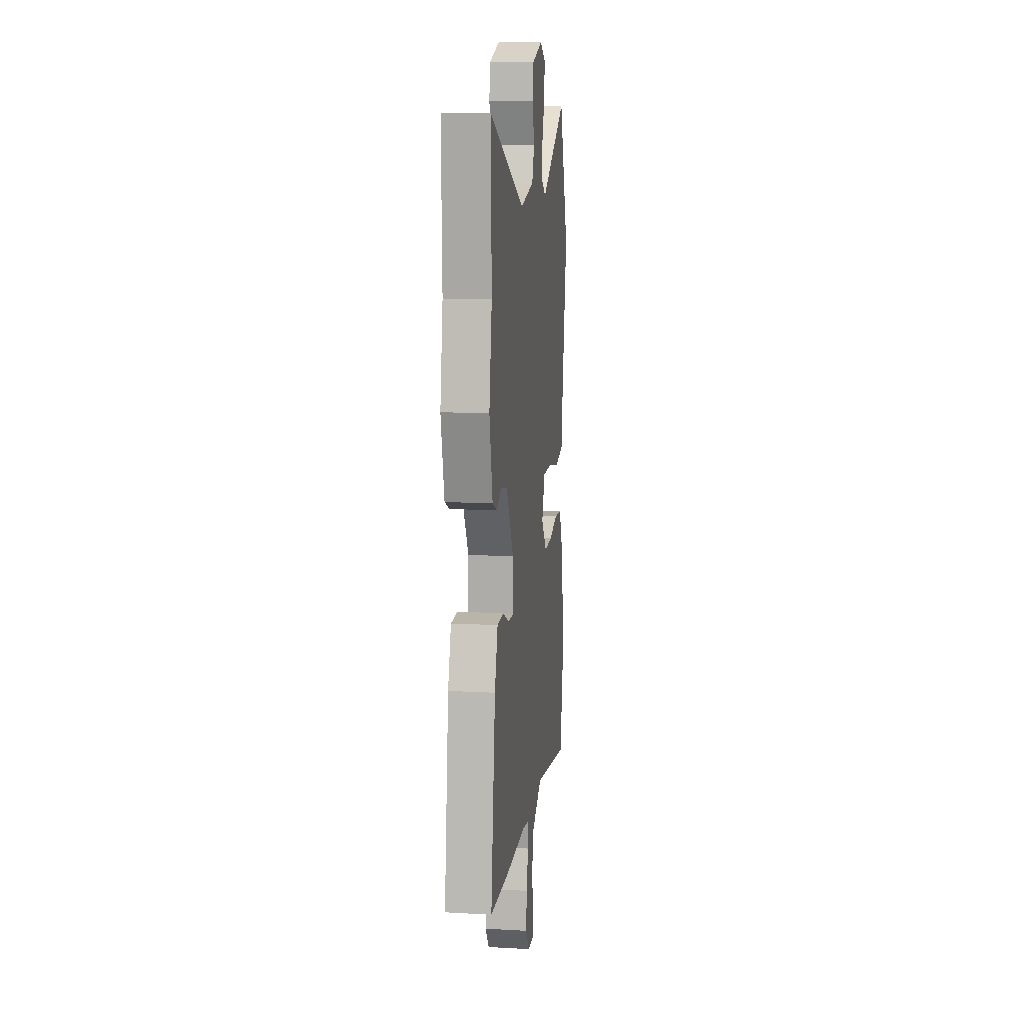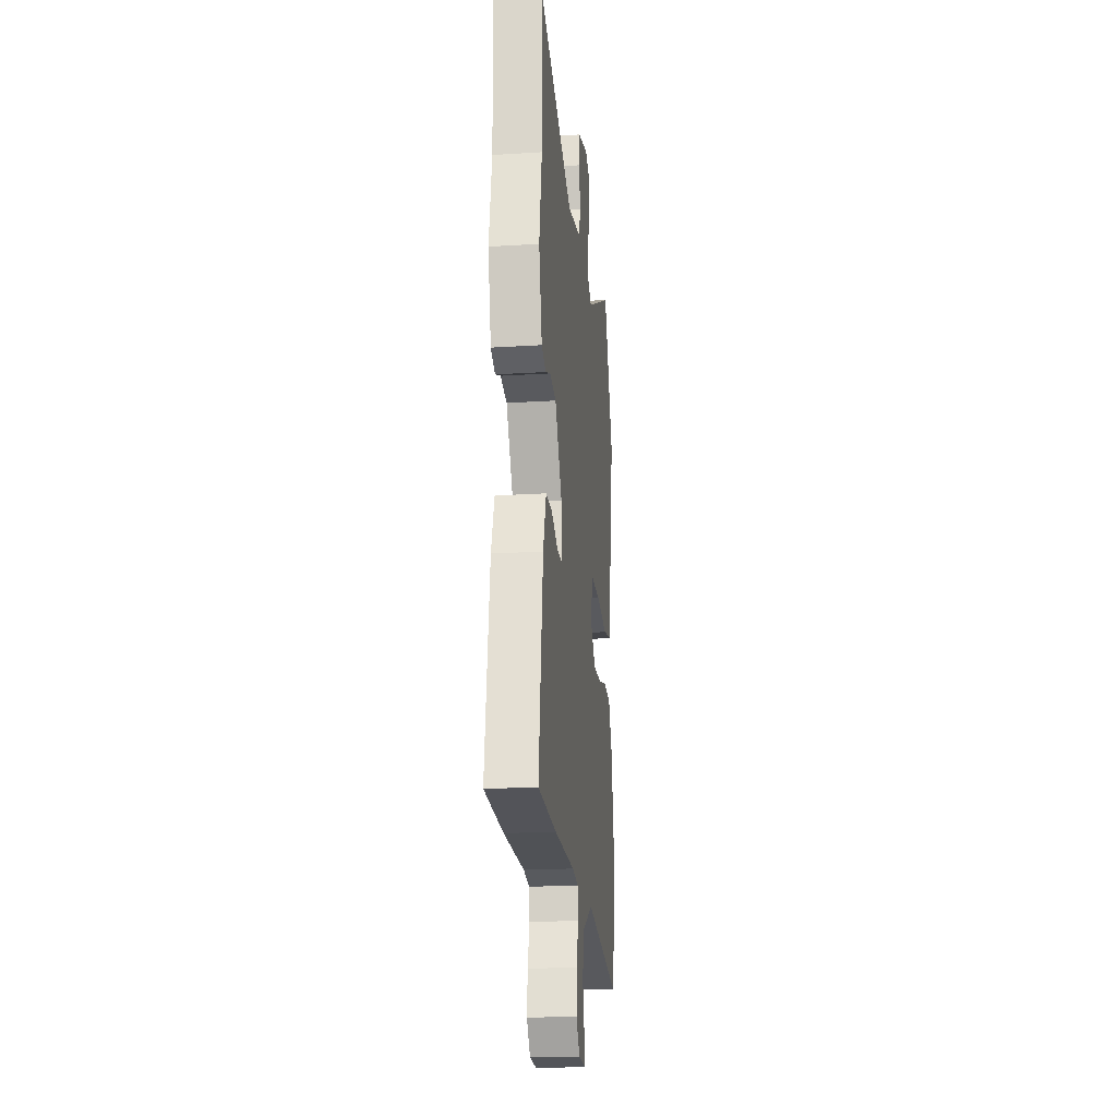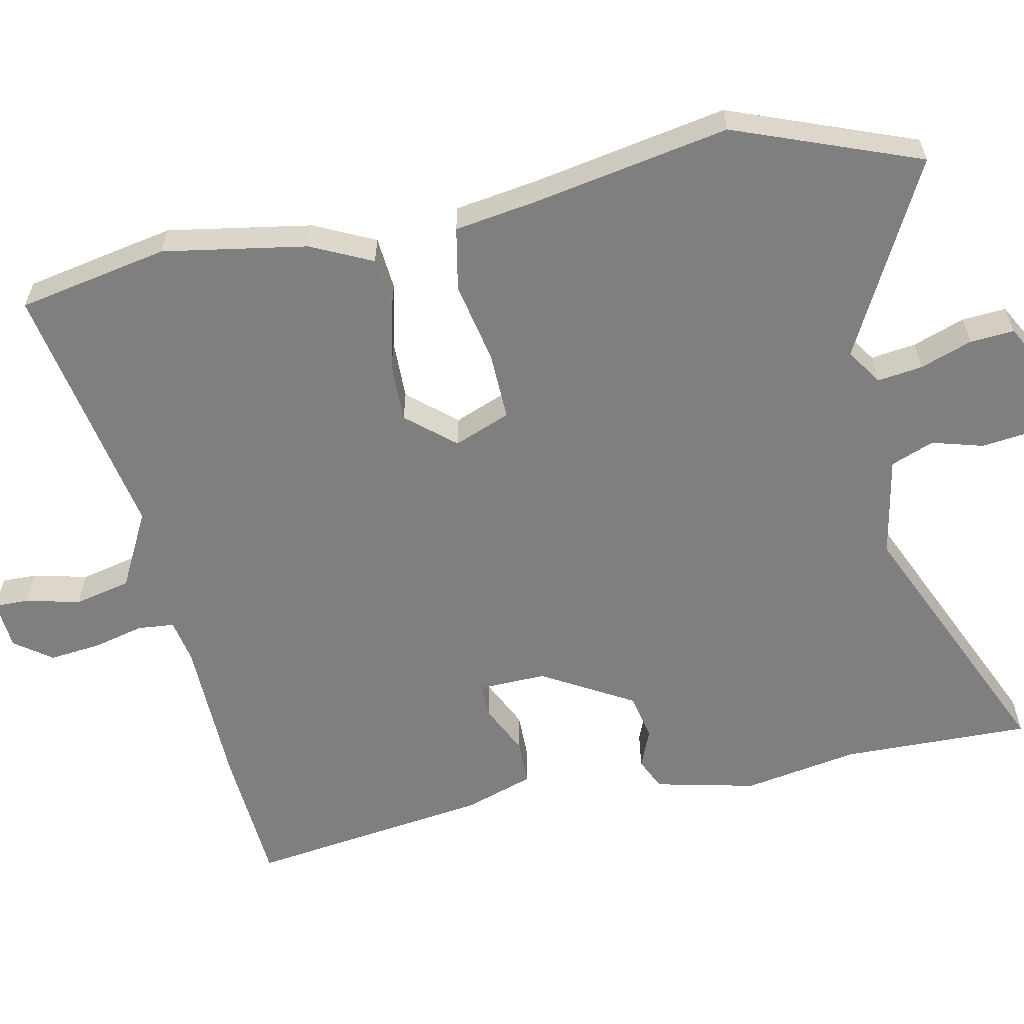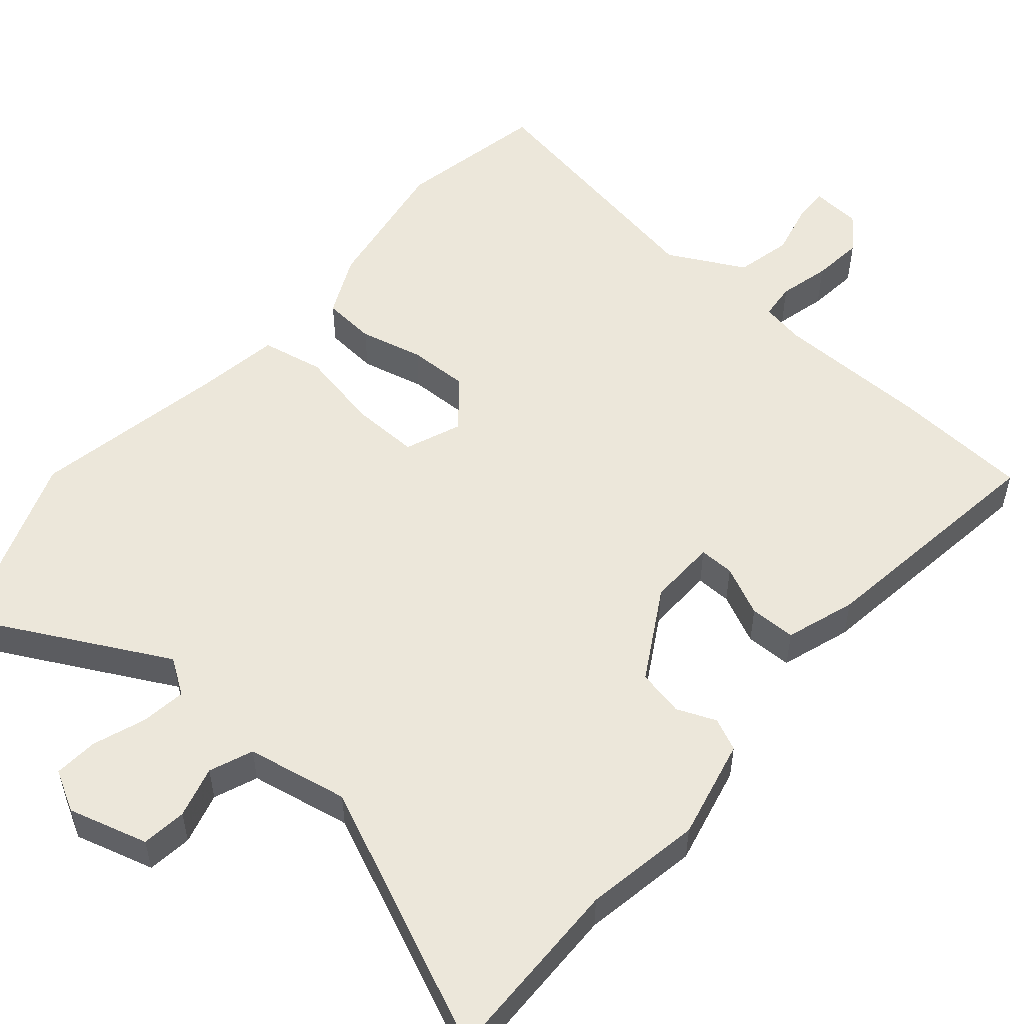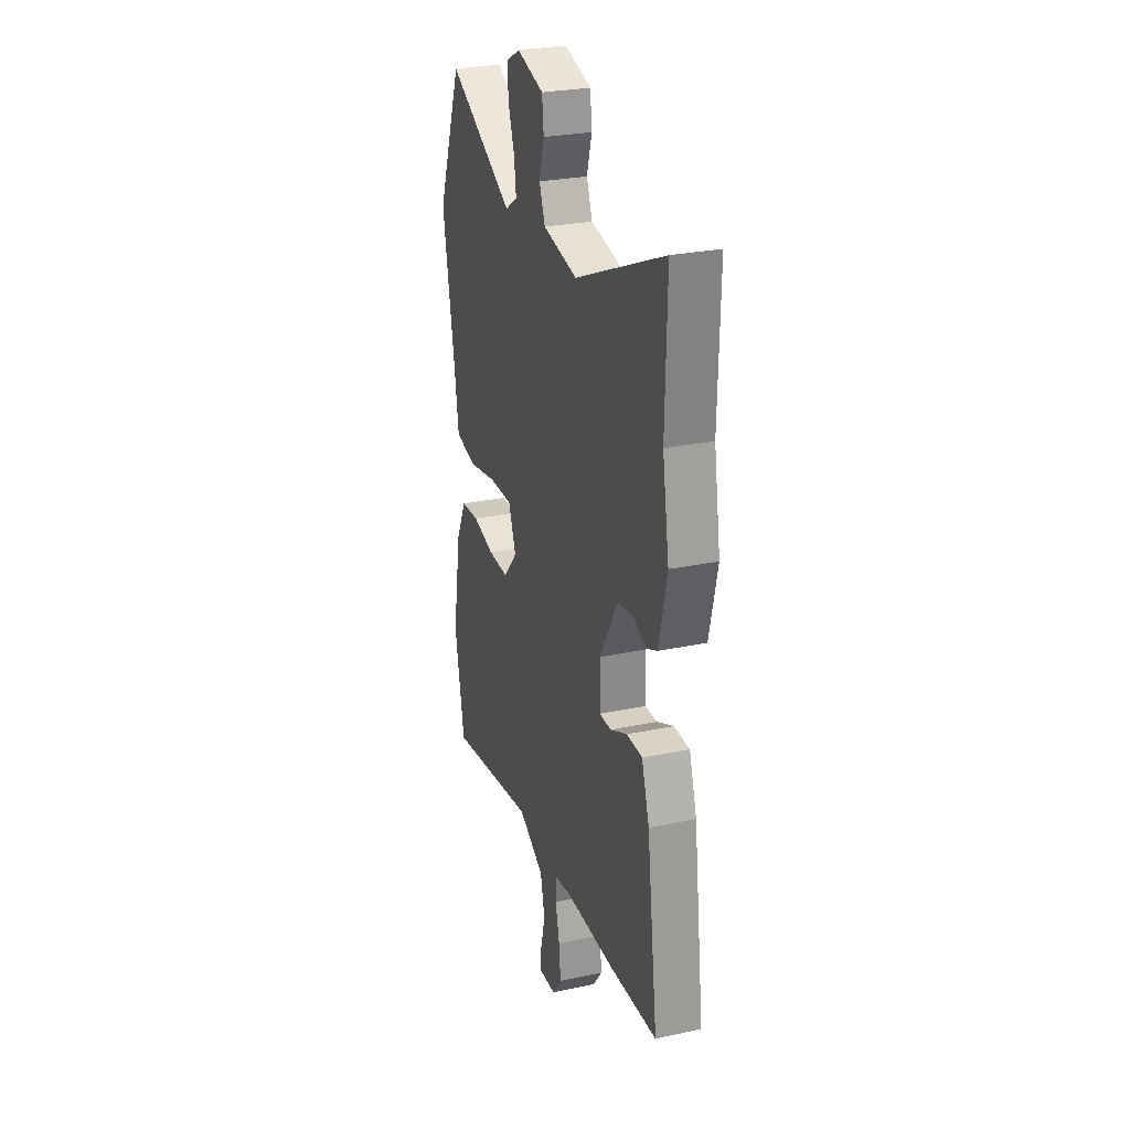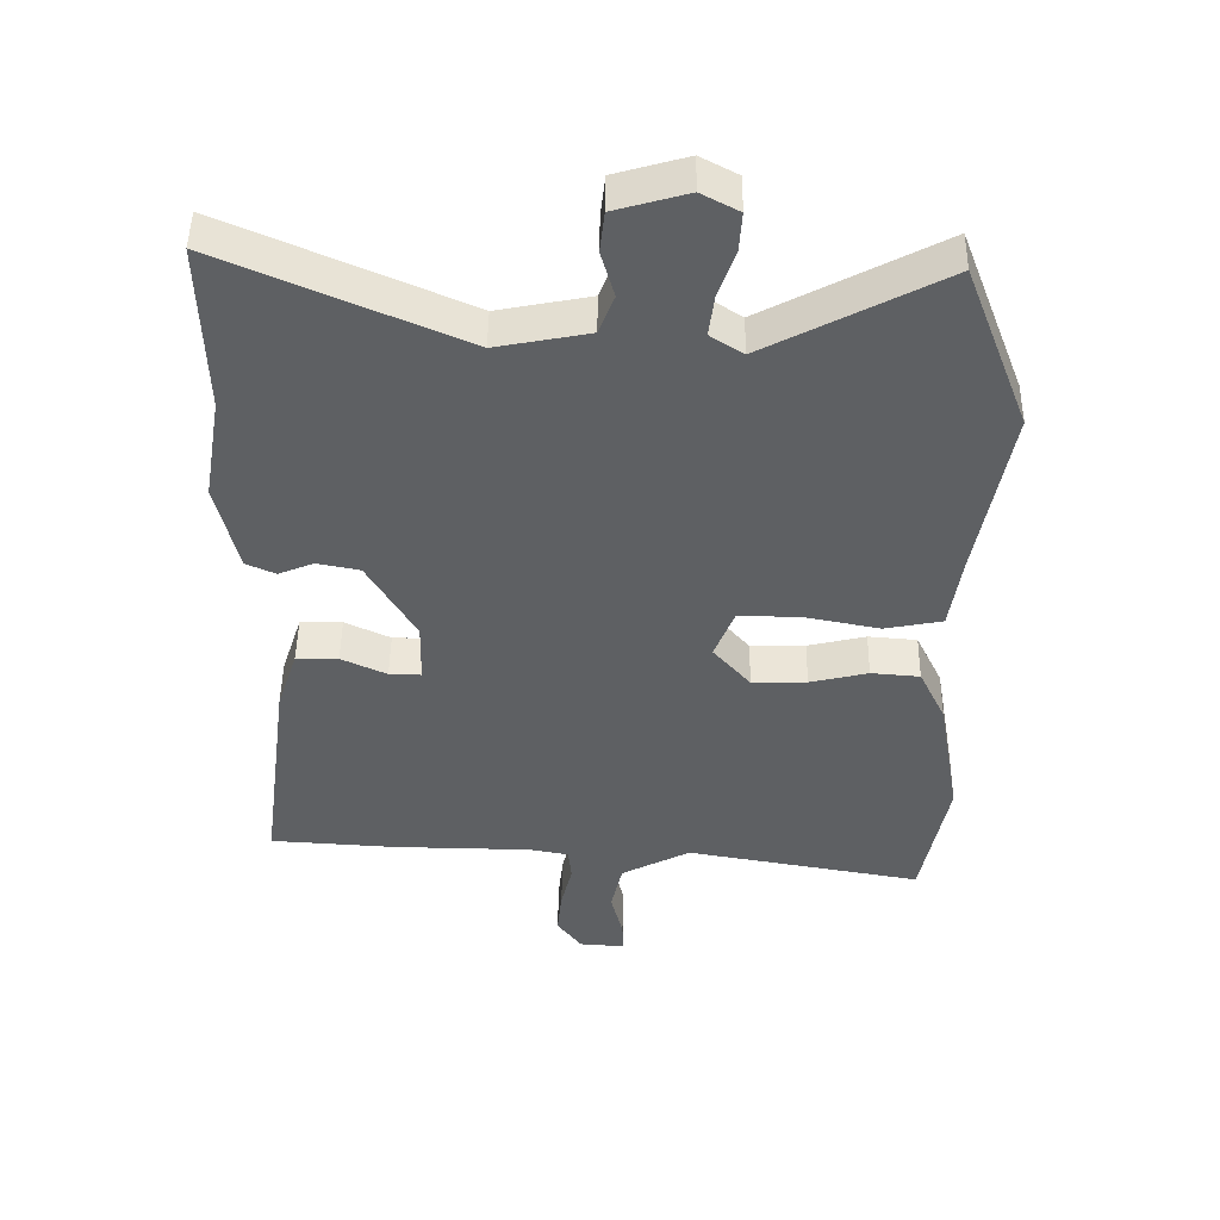
<metadata>
{"format":"obj","ext":"obj","renderer":"f3d","projection":"perspective","resolution":1024,"background":"white","views":[{"elev":12.6,"azim":97.2,"up":"+Z"},{"elev":-20.2,"azim":96.6,"up":"+Z"},{"elev":-59.7,"azim":-78.0,"up":"+Y"},{"elev":53.3,"azim":40.8,"up":"+Y"},{"elev":27.4,"azim":71.9,"up":"+Z"},{"elev":47.6,"azim":-179.2,"up":"+Z"}]}
</metadata>
<code>
v 0.516 0.07 -0.499
v 0.327 0.07 -0.511
v 0.118 0.07 -0.514
v 0.058 0.07 -0.525
v 0.053 0.07 -0.575
v 0.07 0.07 -0.645
v 0.077 0.07 -0.715
v 0.04 0.07 -0.765
v -0.028 0.07 -0.77
v -0.027 0.07 -0.723
v -0.009 0.07 -0.649
v -0.026 0.07 -0.572
v -0.13 0.07 -0.517
v -0.485 0.07 -0.58
v -0.524 0.07 -0.375
v -0.49 0.07 -0.179
v -0.45 0.07 -0.096
v -0.377 0.07 -0.09
v -0.29 0.07 -0.111
v -0.208 0.07 -0.113
v -0.152 0.07 -0.048
v -0.182 0.07 0.029
v -0.275 0.07 0.027
v -0.387 0.07 0.005
v -0.473 0.07 0.022
v -0.49 0.07 0.136
v -0.538 0.07 0.402
v -0.441 0.07 0.654
v -0.177 0.07 0.514
v -0.128 0.07 0.546
v -0.136 0.07 0.608
v -0.161 0.07 0.679
v -0.165 0.07 0.739
v -0.109 0.07 0.769
v -0.001 0.07 0.738
v 0.006 0.07 0.677
v -0.014 0.07 0.607
v 0.009 0.07 0.548
v 0.147 0.07 0.521
v 0.504 0.07 0.677
v 0.498 0.07 0.419
v 0.525 0.07 0.261
v 0.493 0.07 0.124
v 0.449 0.07 0.104
v 0.396 0.07 0.126
v 0.332 0.07 0.113
v 0.26 0.07 -0.011
v 0.262 0.07 -0.104
v 0.31 0.07 -0.103
v 0.378 0.07 -0.071
v 0.441 0.07 -0.072
v 0.472 0.07 -0.167
v 0.516 0 -0.499
v 0.327 0 -0.511
v 0.118 0 -0.514
v 0.058 0 -0.525
v 0.053 0 -0.575
v 0.07 0 -0.645
v 0.077 0 -0.715
v 0.04 0 -0.765
v -0.028 0 -0.77
v -0.027 0 -0.723
v -0.009 0 -0.649
v -0.026 0 -0.572
v -0.13 0 -0.517
v -0.485 0 -0.58
v -0.524 0 -0.375
v -0.49 0 -0.179
v -0.45 0 -0.096
v -0.377 0 -0.09
v -0.29 0 -0.111
v -0.208 0 -0.113
v -0.152 0 -0.048
v -0.182 0 0.029
v -0.275 0 0.027
v -0.387 0 0.005
v -0.473 0 0.022
v -0.49 0 0.136
v -0.538 0 0.402
v -0.441 0 0.654
v -0.177 0 0.514
v -0.128 0 0.546
v -0.136 0 0.608
v -0.161 0 0.679
v -0.165 0 0.739
v -0.109 0 0.769
v -0.001 0 0.738
v 0.006 0 0.677
v -0.014 0 0.607
v 0.009 0 0.548
v 0.147 0 0.521
v 0.504 0 0.677
v 0.498 0 0.419
v 0.525 0 0.261
v 0.493 0 0.124
v 0.449 0 0.104
v 0.396 0 0.126
v 0.332 0 0.113
v 0.26 0 -0.011
v 0.262 0 -0.104
v 0.31 0 -0.103
v 0.378 0 -0.071
v 0.441 0 -0.072
v 0.472 0 -0.167
f 49 50 51 52
f 48 49 52 1
f 42 43 44 45
f 41 42 45 46
f 39 40 41 46
f 38 39 46 47
f 34 35 36 37
f 34 37 38
f 31 32 33 34
f 30 31 34 38
f 29 30 38 47
f 26 27 28 29
f 23 24 25 26
f 22 23 26 29
f 21 22 29 47
f 16 17 18 19
f 16 19 20
f 13 14 15 16
f 12 13 16 20
f 8 9 10 11
f 8 11 12
f 5 6 7 8
f 5 8 12
f 4 5 12 20
f 48 1 2 3
f 20 21 47 48
f 3 4 20 48
f 104 103 102 101
f 53 104 101 100
f 97 96 95 94
f 98 97 94 93
f 98 93 92 91
f 99 98 91 90
f 89 88 87 86
f 90 89 86
f 86 85 84 83
f 90 86 83 82
f 99 90 82 81
f 81 80 79 78
f 78 77 76 75
f 81 78 75 74
f 99 81 74 73
f 71 70 69 68
f 72 71 68
f 68 67 66 65
f 72 68 65 64
f 63 62 61 60
f 64 63 60
f 60 59 58 57
f 64 60 57
f 72 64 57 56
f 55 54 53 100
f 100 99 73 72
f 100 72 56 55
f 1 53 54 2
f 2 54 55 3
f 3 55 56 4
f 4 56 57 5
f 5 57 58 6
f 6 58 59 7
f 7 59 60 8
f 8 60 61 9
f 9 61 62 10
f 10 62 63 11
f 11 63 64 12
f 12 64 65 13
f 13 65 66 14
f 14 66 67 15
f 15 67 68 16
f 16 68 69 17
f 17 69 70 18
f 18 70 71 19
f 19 71 72 20
f 20 72 73 21
f 21 73 74 22
f 22 74 75 23
f 23 75 76 24
f 24 76 77 25
f 25 77 78 26
f 26 78 79 27
f 27 79 80 28
f 28 80 81 29
f 29 81 82 30
f 30 82 83 31
f 31 83 84 32
f 32 84 85 33
f 33 85 86 34
f 34 86 87 35
f 35 87 88 36
f 36 88 89 37
f 37 89 90 38
f 38 90 91 39
f 39 91 92 40
f 40 92 93 41
f 41 93 94 42
f 42 94 95 43
f 43 95 96 44
f 44 96 97 45
f 45 97 98 46
f 46 98 99 47
f 47 99 100 48
f 48 100 101 49
f 49 101 102 50
f 50 102 103 51
f 51 103 104 52
f 52 104 53 1

</code>
